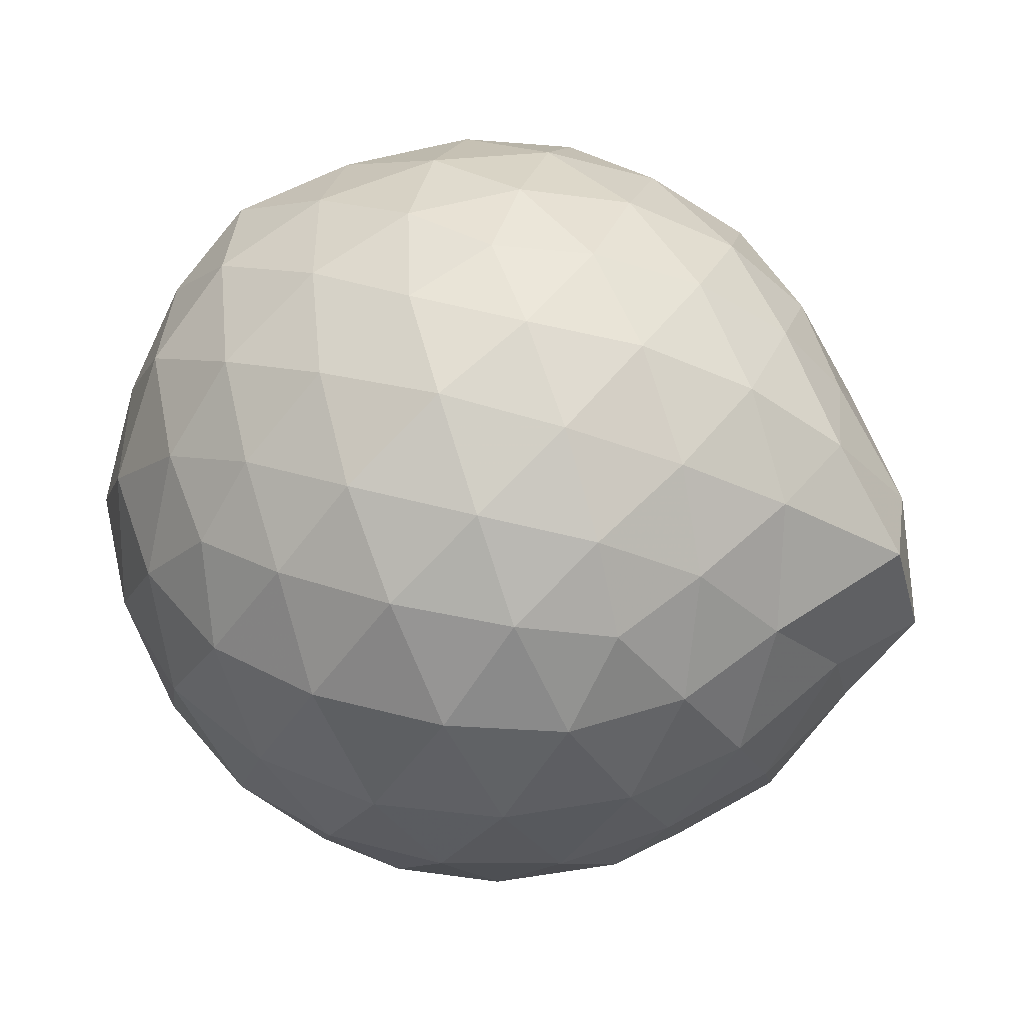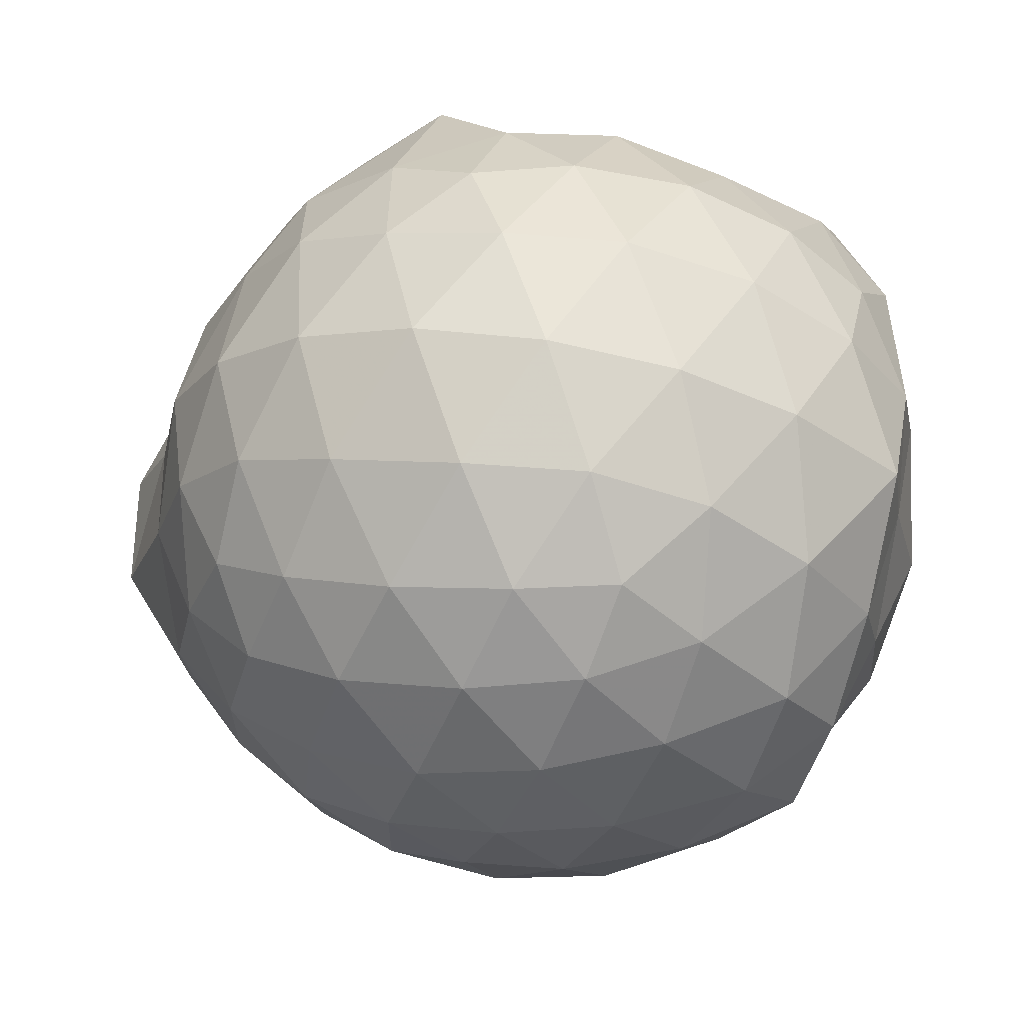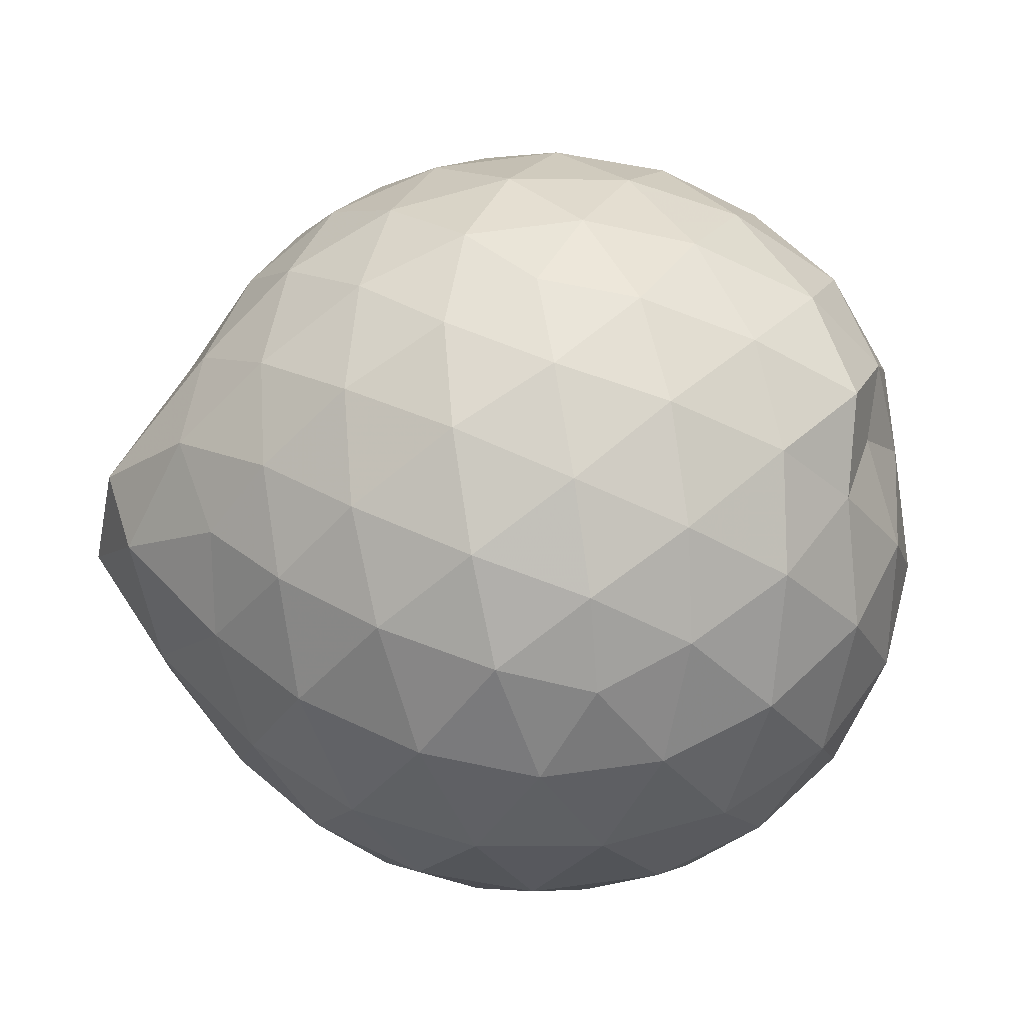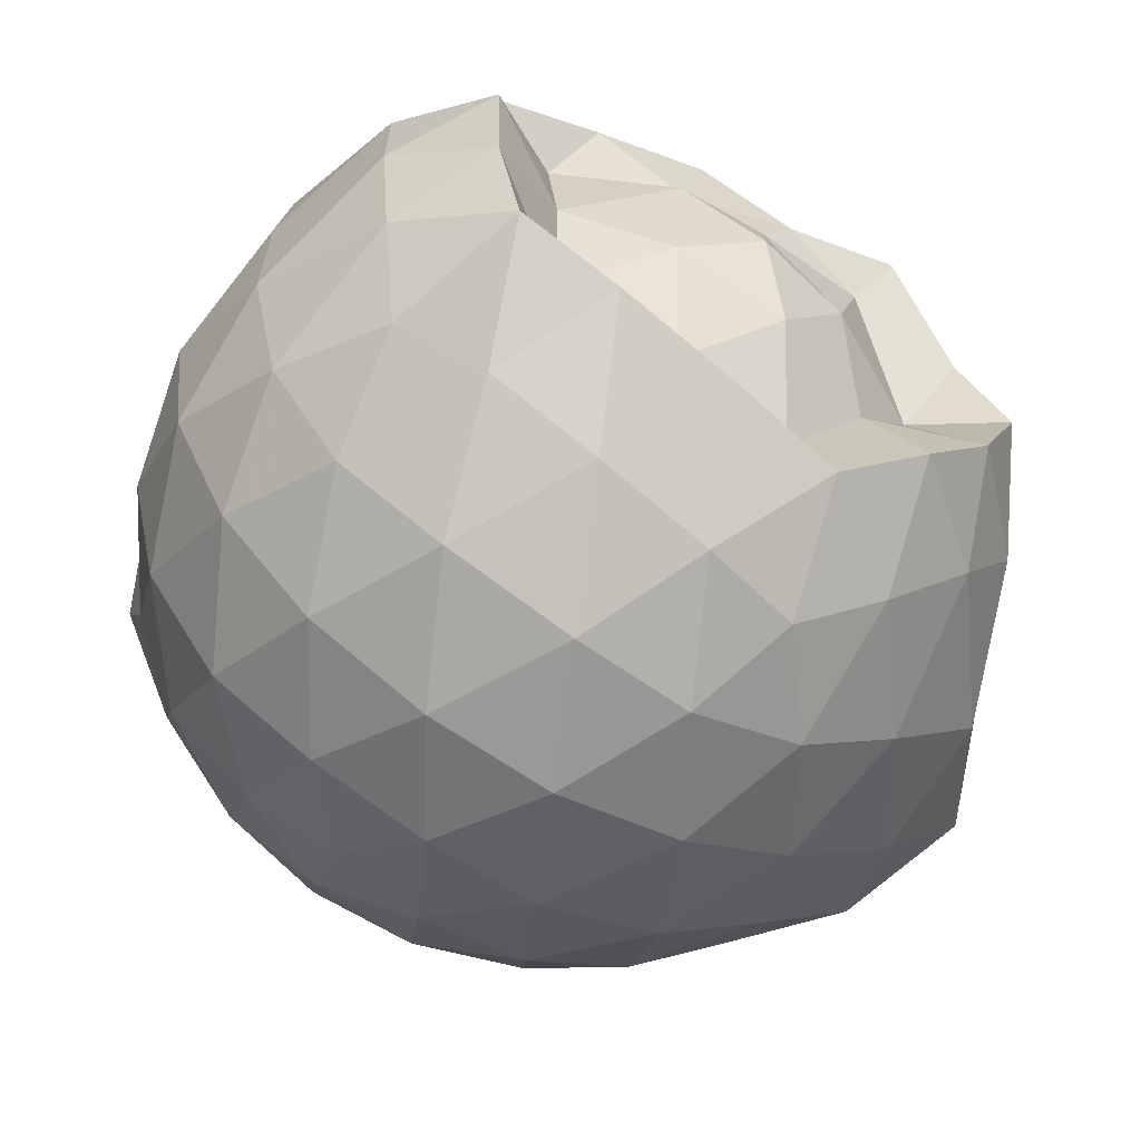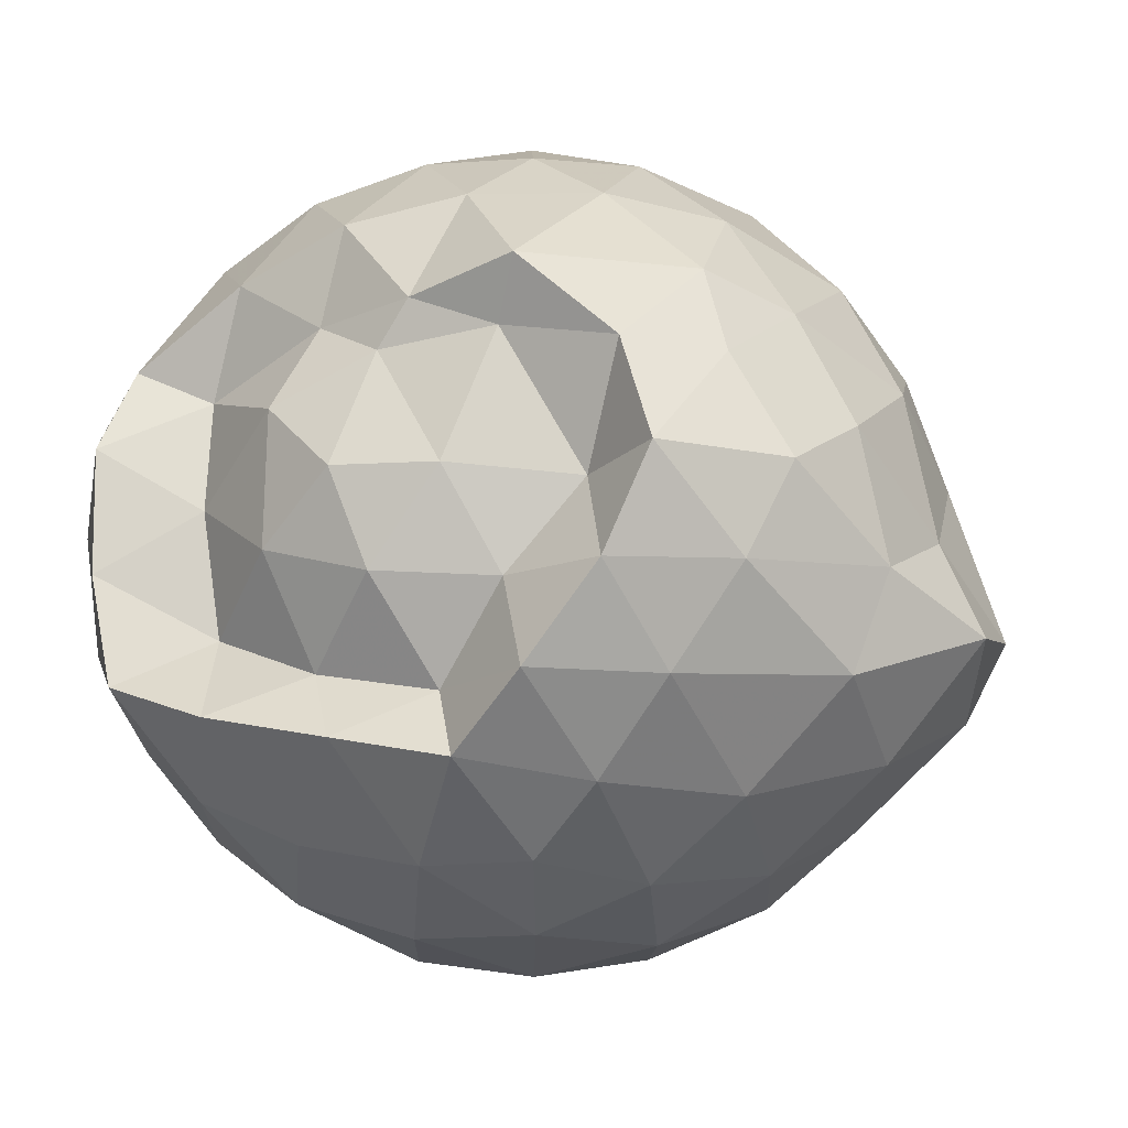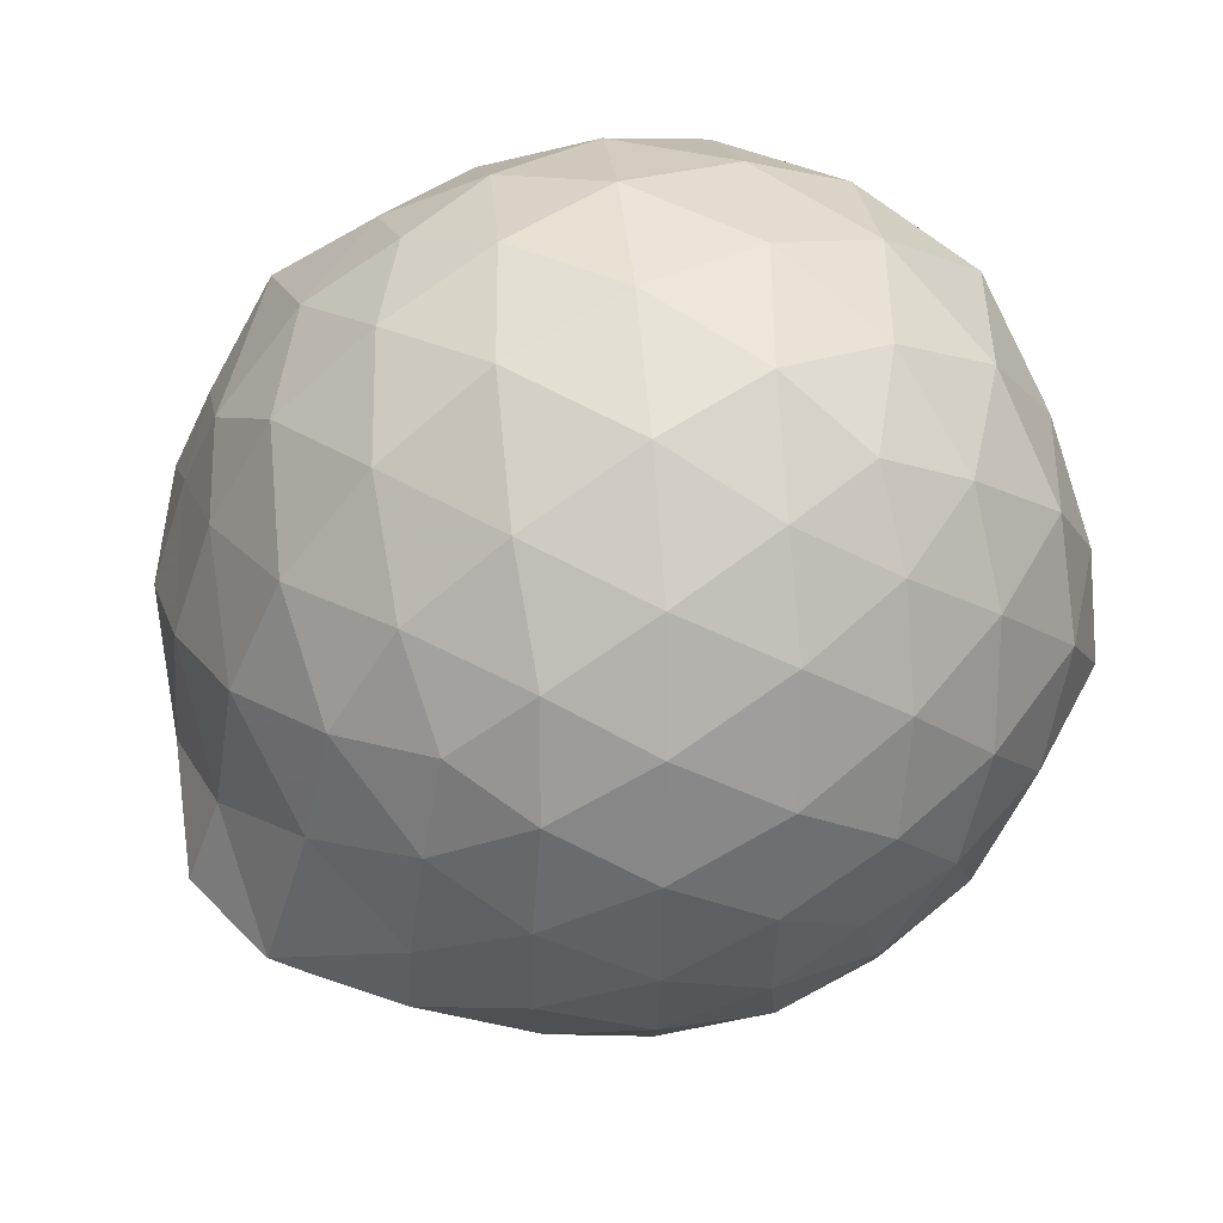
<metadata>
{"format":"obj","ext":"obj","renderer":"f3d","projection":"perspective","resolution":1024,"background":"white","views":[{"elev":50.3,"azim":-145.0,"up":"+Z"},{"elev":67.6,"azim":10.7,"up":"+Y"},{"elev":54.2,"azim":8.7,"up":"+Z"},{"elev":-58.8,"azim":149.4,"up":"+Y"},{"elev":-14.6,"azim":-152.0,"up":"+Y"},{"elev":53.4,"azim":-29.4,"up":"+Y"}]}
</metadata>
<code>
v -2.401 -0.3398 0.305
v -2.4 -0.3341 -1.528
v -1.6 -0.31 -0.1774
v -1.593 -0.1196 -0.1244
v -1.721 0.1126 -0.09374
v -1.937 0.3181 -0.1175
v -2.13 0.4452 -0.1706
v -2.362 0.4475 -0.1154
v -2.636 0.388 -0.09185
v -2.89 0.2686 -0.1142
v -3.073 0.1254 -0.1683
v -3.152 -0.09043 -0.1149
v -3.206 -0.3662 -0.09297
v -3.212 -0.6128 -0.1151
v -3.096 -0.8179 -0.1692
v -2.902 -0.9557 -0.1159
v -2.651 -1.069 -0.09399
v -2.375 -1.125 -0.117
v -2.147 -1.115 -0.1726
v -1.952 -0.988 -0.1193
v -1.758 -0.7857 -0.09743
v -1.636 -0.5291 -0.1215
v -1.517 -0.1789 -0.3774
v -1.563 0.05657 -0.3529
v -1.73 0.3076 -0.349
v -1.968 0.478 -0.3747
v -2.239 0.5601 -0.3728
v -2.522 0.5488 -0.3452
v -2.819 0.4471 -0.3433
v -3.052 0.2849 -0.3689
v -3.218 0.05565 -0.3695
v -3.301 -0.2131 -0.3414
v -3.421 -0.5777 -0.3404
v -3.332 -0.7563 -0.368
v -3.069 -0.9717 -0.3693
v -2.835 -1.13 -0.3445
v -2.536 -1.227 -0.347
v -2.257 -1.233 -0.3753
v -1.984 -1.147 -0.3765
v -1.755 -0.9809 -0.3509
v -1.575 -0.7292 -0.3517
v -1.493 -0.4609 -0.3784
v -1.518 -0.02296 -0.6482
v -1.553 0.2037 -0.6513
v -1.813 0.4342 -0.6499
v -2.087 0.5681 -0.6475
v -2.388 0.6098 -0.6442
v -2.69 0.5579 -0.6426
v -2.961 0.4145 -0.6408
v -3.174 0.1969 -0.6413
v -3.312 -0.06776 -0.6383
v -3.38 -0.4118 -0.6309
v -3.474 -0.6288 -0.623
v -3.249 -0.8838 -0.6381
v -2.975 -1.1 -0.6406
v -2.705 -1.236 -0.643
v -2.4 -1.288 -0.6439
v -2.104 -1.239 -0.6488
v -1.829 -1.106 -0.6516
v -1.613 -0.8935 -0.6528
v -1.477 -0.6242 -0.6533
v -1.442 -0.3249 -0.6522
v -1.549 0.08966 -0.9079
v -1.71 0.306 -0.9208
v -1.958 0.4635 -0.9482
v -2.256 0.555 -0.9466
v -2.538 0.5566 -0.9174
v -2.81 0.4644 -0.9154
v -3.037 0.2788 -0.9524
v -3.195 0.03802 -0.9568
v -3.319 -0.2192 -0.9265
v -3.368 -0.5208 -0.8907
v -3.293 -0.7481 -0.9248
v -3.055 -0.9806 -0.9376
v -2.823 -1.145 -0.9139
v -2.552 -1.234 -0.9172
v -2.27 -1.229 -0.9467
v -1.971 -1.135 -0.9507
v -1.736 -0.9778 -0.9266
v -1.57 -0.7511 -0.9283
v -1.492 -0.4804 -0.9544
v -1.505 -0.1721 -0.9471
v -1.695 0.1439 -1.14
v -1.892 0.2844 -1.192
v -2.145 0.3972 -1.207
v -2.417 0.4483 -1.182
v -2.652 0.4388 -1.122
v -2.858 0.2965 -1.182
v -3.08 0.09171 -1.164
v -3.153 -0.112 -1.207
v -3.276 -0.344 -1.16
v -3.198 -0.5616 -1.237
v -3.043 -0.7832 -1.264
v -2.853 -0.9759 -1.212
v -2.663 -1.112 -1.131
v -2.43 -1.115 -1.196
v -2.155 -1.057 -1.233
v -1.903 -0.9453 -1.236
v -1.716 -0.8151 -1.173
v -1.637 -0.6018 -1.268
v -1.606 -0.3315 -1.285
v -1.622 -0.07274 -1.258
v -1.646 -0.3262 0.01432
v -1.774 -0.1022 0.07518
v -1.978 0.1367 0.07304
v -2.175 0.3123 0.01397
v -2.441 0.2761 0.07426
v -2.728 0.1799 0.0747
v -2.964 0.04955 0.01509
v -3.019 -0.2052 0.07381
v -3.025 -0.4924 0.0727
v -2.972 -0.7408 0.01297
v -2.74 -0.8652 0.07168
v -2.454 -0.9559 0.07237
v -2.183 -0.989 0.01185
v -1.99 -0.8083 0.07166
v -1.801 -0.5616 0.07072
v -1.896 -0.3365 0.1758
v -2.062 -0.1008 0.2161
v -2.244 0.1124 0.1783
v -2.523 0.03766 0.217
v -2.791 -0.06918 0.178
v -2.813 -0.3458 0.215
v -2.797 -0.6191 0.1761
v -2.533 -0.7203 0.2149
v -2.251 -0.79 0.1767
v -2.064 -0.5734 0.2147
v -2.164 -0.3374 0.2778
v -2.325 -0.1224 0.2771
v -2.589 -0.2085 0.2775
v -2.592 -0.4741 0.2763
v -2.33 -0.5538 0.277
v -1.815 -0.008093 -1.401
v -2.074 0.1544 -1.389
v -2.347 0.2413 -1.402
v -2.609 0.287 -1.334
v -2.803 0.07392 -1.48
v -3.004 -0.1131 -1.404
v -3.097 -0.3549 -1.445
v -2.989 -0.5816 -1.457
v -2.812 -0.784 -1.459
v -2.617 -0.9334 -1.39
v -2.351 -0.8775 -1.435
v -2.064 -0.8156 -1.471
v -1.83 -0.7308 -1.478
v -1.775 -0.4784 -1.48
v -1.769 -0.1964 -1.478
v -1.974 -0.08408 -1.334
v -2.292 0.01706 -1.402
v -2.542 0.02785 -1.455
v -2.732 -0.05077 -1.414
v -2.89 -0.3701 -1.324
v -2.723 -0.5698 -1.371
v -2.55 -0.7798 -1.325
v -2.272 -0.7254 -1.361
v -2.002 -0.6183 -1.325
v -1.98 -0.3364 -1.365
v -2.221 -0.1741 -1.484
v -2.463 -0.07256 -1.448
v -2.631 -0.3429 -1.471
v -2.467 -0.5518 -1.477
v -2.207 -0.4758 -1.474
f 3 23 4
f 4 23 24
f 4 24 5
f 5 24 25
f 5 25 6
f 6 25 26
f 6 26 7
f 7 26 27
f 7 27 8
f 8 27 28
f 8 28 9
f 9 28 29
f 9 29 10
f 10 29 30
f 10 30 11
f 11 30 31
f 11 31 12
f 12 31 32
f 12 32 13
f 13 32 33
f 13 33 14
f 14 33 34
f 14 34 15
f 15 34 35
f 15 35 16
f 16 35 36
f 16 36 17
f 17 36 37
f 17 37 18
f 18 37 38
f 18 38 19
f 19 38 39
f 19 39 20
f 20 39 40
f 20 40 21
f 21 40 41
f 21 41 22
f 22 41 42
f 22 42 3
f 3 42 23
f 23 43 24
f 24 43 44
f 24 44 25
f 25 44 45
f 25 45 26
f 26 45 46
f 26 46 27
f 27 46 47
f 27 47 28
f 28 47 48
f 28 48 29
f 29 48 49
f 29 49 30
f 30 49 50
f 30 50 31
f 31 50 51
f 31 51 32
f 32 51 52
f 32 52 33
f 33 52 53
f 33 53 34
f 34 53 54
f 34 54 35
f 35 54 55
f 35 55 36
f 36 55 56
f 36 56 37
f 37 56 57
f 37 57 38
f 38 57 58
f 38 58 39
f 39 58 59
f 39 59 40
f 40 59 60
f 40 60 41
f 41 60 61
f 41 61 42
f 42 61 62
f 42 62 23
f 23 62 43
f 43 63 44
f 44 63 64
f 44 64 45
f 45 64 65
f 45 65 46
f 46 65 66
f 46 66 47
f 47 66 67
f 47 67 48
f 48 67 68
f 48 68 49
f 49 68 69
f 49 69 50
f 50 69 70
f 50 70 51
f 51 70 71
f 51 71 52
f 52 71 72
f 52 72 53
f 53 72 73
f 53 73 54
f 54 73 74
f 54 74 55
f 55 74 75
f 55 75 56
f 56 75 76
f 56 76 57
f 57 76 77
f 57 77 58
f 58 77 78
f 58 78 59
f 59 78 79
f 59 79 60
f 60 79 80
f 60 80 61
f 61 80 81
f 61 81 62
f 62 81 82
f 62 82 43
f 43 82 63
f 63 83 64
f 64 83 84
f 64 84 65
f 65 84 85
f 65 85 66
f 66 85 86
f 66 86 67
f 67 86 87
f 67 87 68
f 68 87 88
f 68 88 69
f 69 88 89
f 69 89 70
f 70 89 90
f 70 90 71
f 71 90 91
f 71 91 72
f 72 91 92
f 72 92 73
f 73 92 93
f 73 93 74
f 74 93 94
f 74 94 75
f 75 94 95
f 75 95 76
f 76 95 96
f 76 96 77
f 77 96 97
f 77 97 78
f 78 97 98
f 78 98 79
f 79 98 99
f 79 99 80
f 80 99 100
f 80 100 81
f 81 100 101
f 81 101 82
f 82 101 102
f 82 102 63
f 63 102 83
f 103 104 118
f 104 119 118
f 104 105 119
f 105 120 119
f 105 106 120
f 106 107 120
f 107 121 120
f 107 108 121
f 108 122 121
f 108 109 122
f 109 110 122
f 110 123 122
f 110 111 123
f 111 124 123
f 111 112 124
f 112 113 124
f 113 125 124
f 113 114 125
f 114 126 125
f 114 115 126
f 115 116 126
f 116 127 126
f 116 117 127
f 117 118 127
f 117 103 118
f 118 119 128
f 119 129 128
f 119 120 129
f 120 121 129
f 121 130 129
f 121 122 130
f 122 123 130
f 123 131 130
f 123 124 131
f 124 125 131
f 125 132 131
f 125 126 132
f 126 127 132
f 127 128 132
f 127 118 128
f 133 148 134
f 134 148 149
f 134 149 135
f 135 149 150
f 135 150 136
f 136 150 137
f 137 150 151
f 137 151 138
f 138 151 152
f 138 152 139
f 139 152 140
f 140 152 153
f 140 153 141
f 141 153 154
f 141 154 142
f 142 154 143
f 143 154 155
f 143 155 144
f 144 155 156
f 144 156 145
f 145 156 146
f 146 156 157
f 146 157 147
f 147 157 148
f 147 148 133
f 148 158 149
f 149 158 159
f 149 159 150
f 150 159 151
f 151 159 160
f 151 160 152
f 152 160 153
f 153 160 161
f 153 161 154
f 154 161 155
f 155 161 162
f 155 162 156
f 156 162 157
f 157 162 158
f 157 158 148
f 3 4 103
f 103 4 104
f 4 5 104
f 104 5 105
f 5 6 105
f 105 6 106
f 6 7 106
f 7 8 106
f 106 8 107
f 8 9 107
f 107 9 108
f 9 10 108
f 108 10 109
f 10 11 109
f 11 12 109
f 109 12 110
f 12 13 110
f 110 13 111
f 13 14 111
f 111 14 112
f 14 15 112
f 15 16 112
f 112 16 113
f 16 17 113
f 113 17 114
f 17 18 114
f 114 18 115
f 18 19 115
f 19 20 115
f 115 20 116
f 20 21 116
f 116 21 117
f 21 22 117
f 117 22 103
f 22 3 103
f 83 133 84
f 84 133 134
f 84 134 85
f 85 134 135
f 85 135 86
f 86 135 136
f 86 136 87
f 87 136 88
f 88 136 137
f 88 137 89
f 89 137 138
f 89 138 90
f 90 138 139
f 90 139 91
f 91 139 92
f 92 139 140
f 92 140 93
f 93 140 141
f 93 141 94
f 94 141 142
f 94 142 95
f 95 142 96
f 96 142 143
f 96 143 97
f 97 143 144
f 97 144 98
f 98 144 145
f 98 145 99
f 99 145 100
f 100 145 146
f 100 146 101
f 101 146 147
f 101 147 102
f 102 147 133
f 102 133 83
f 128 129 1
f 129 130 1
f 130 131 1
f 131 132 1
f 132 128 1
f 159 158 2
f 160 159 2
f 161 160 2
f 162 161 2
f 158 162 2

</code>
